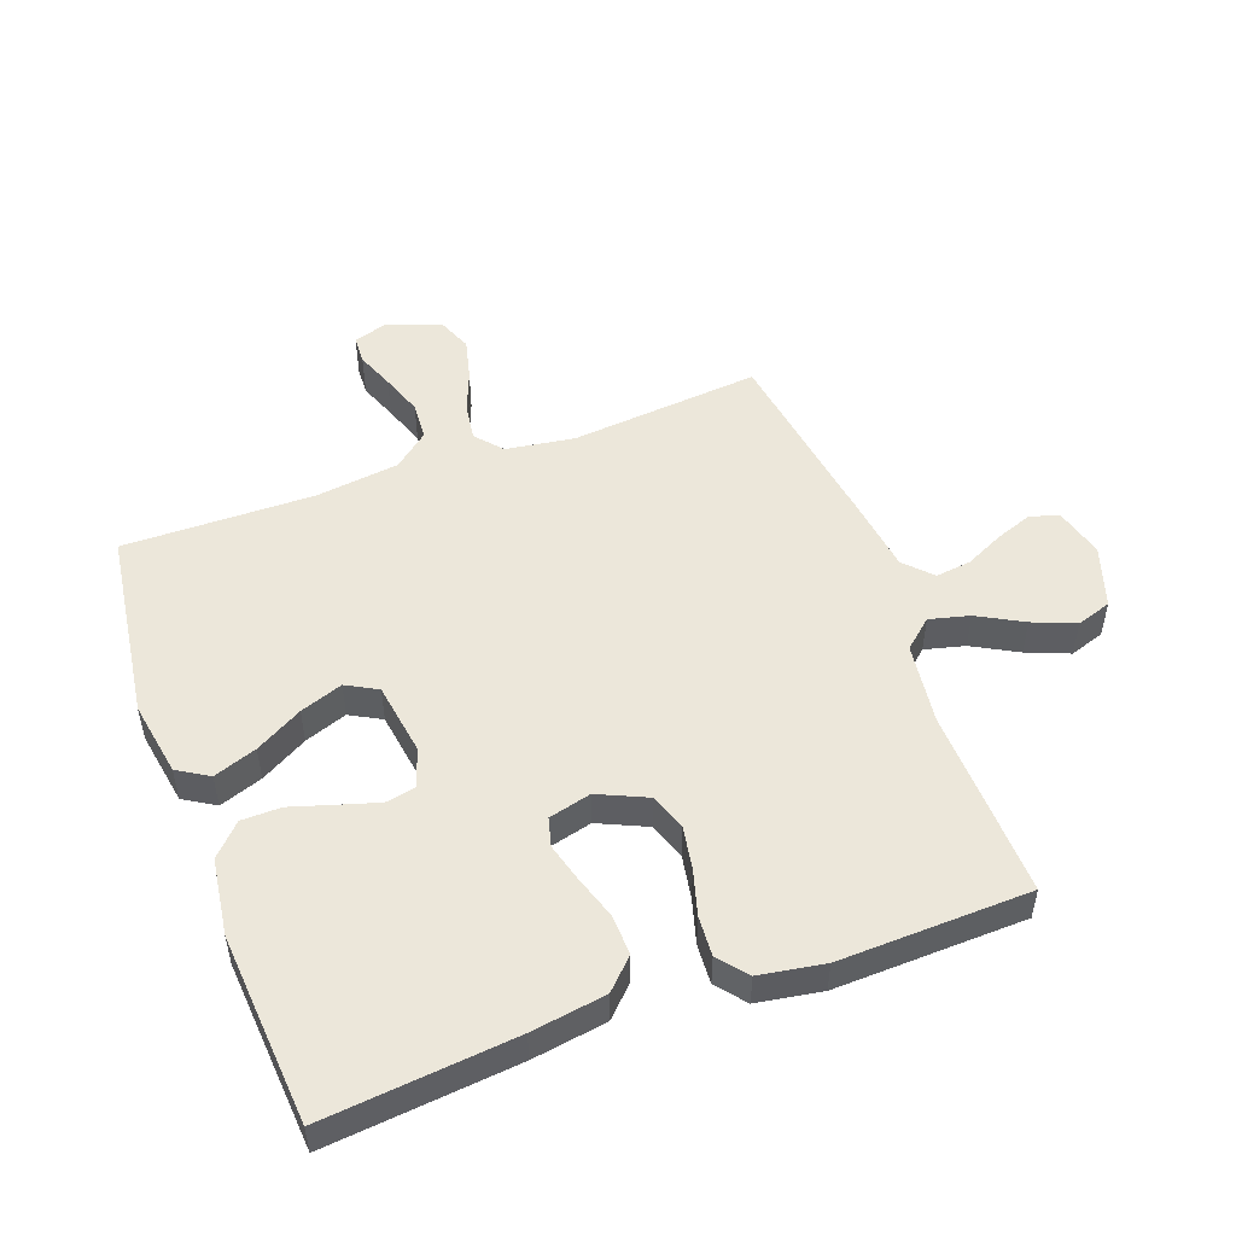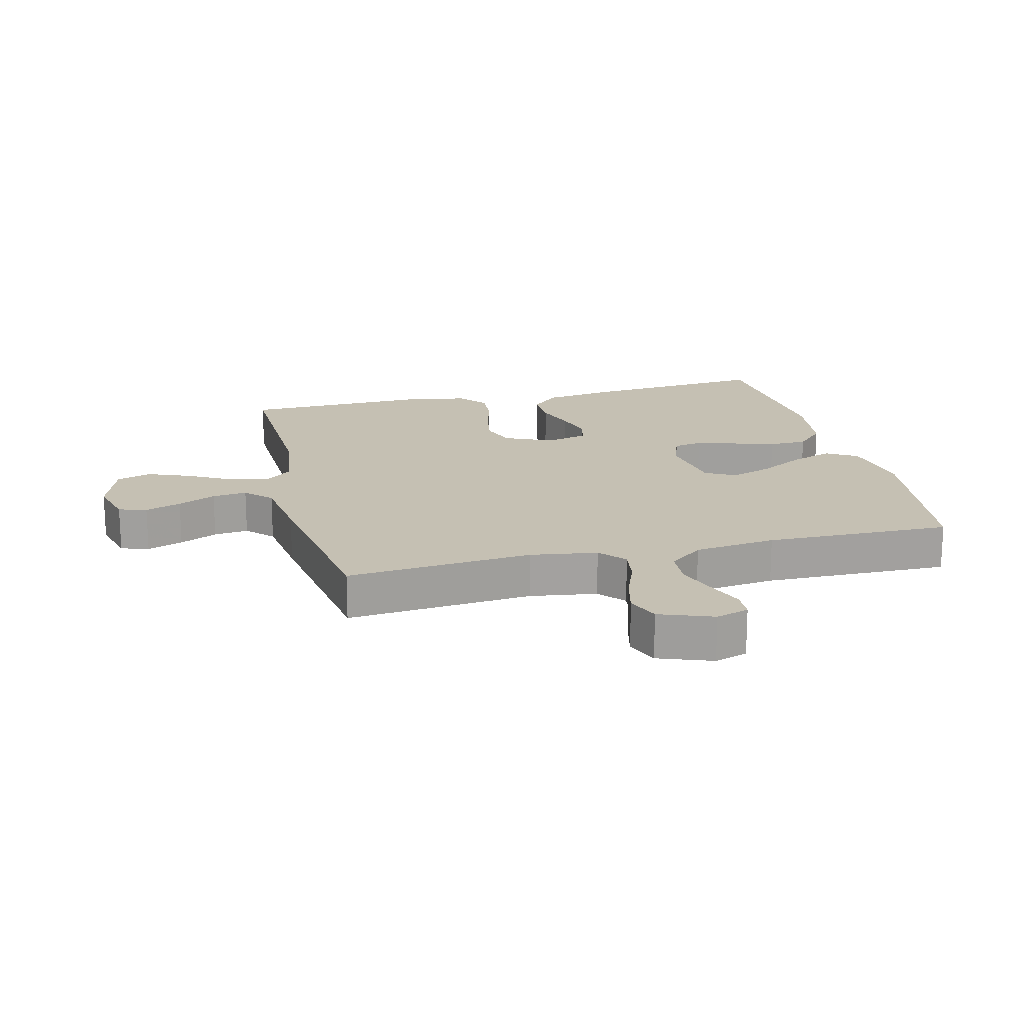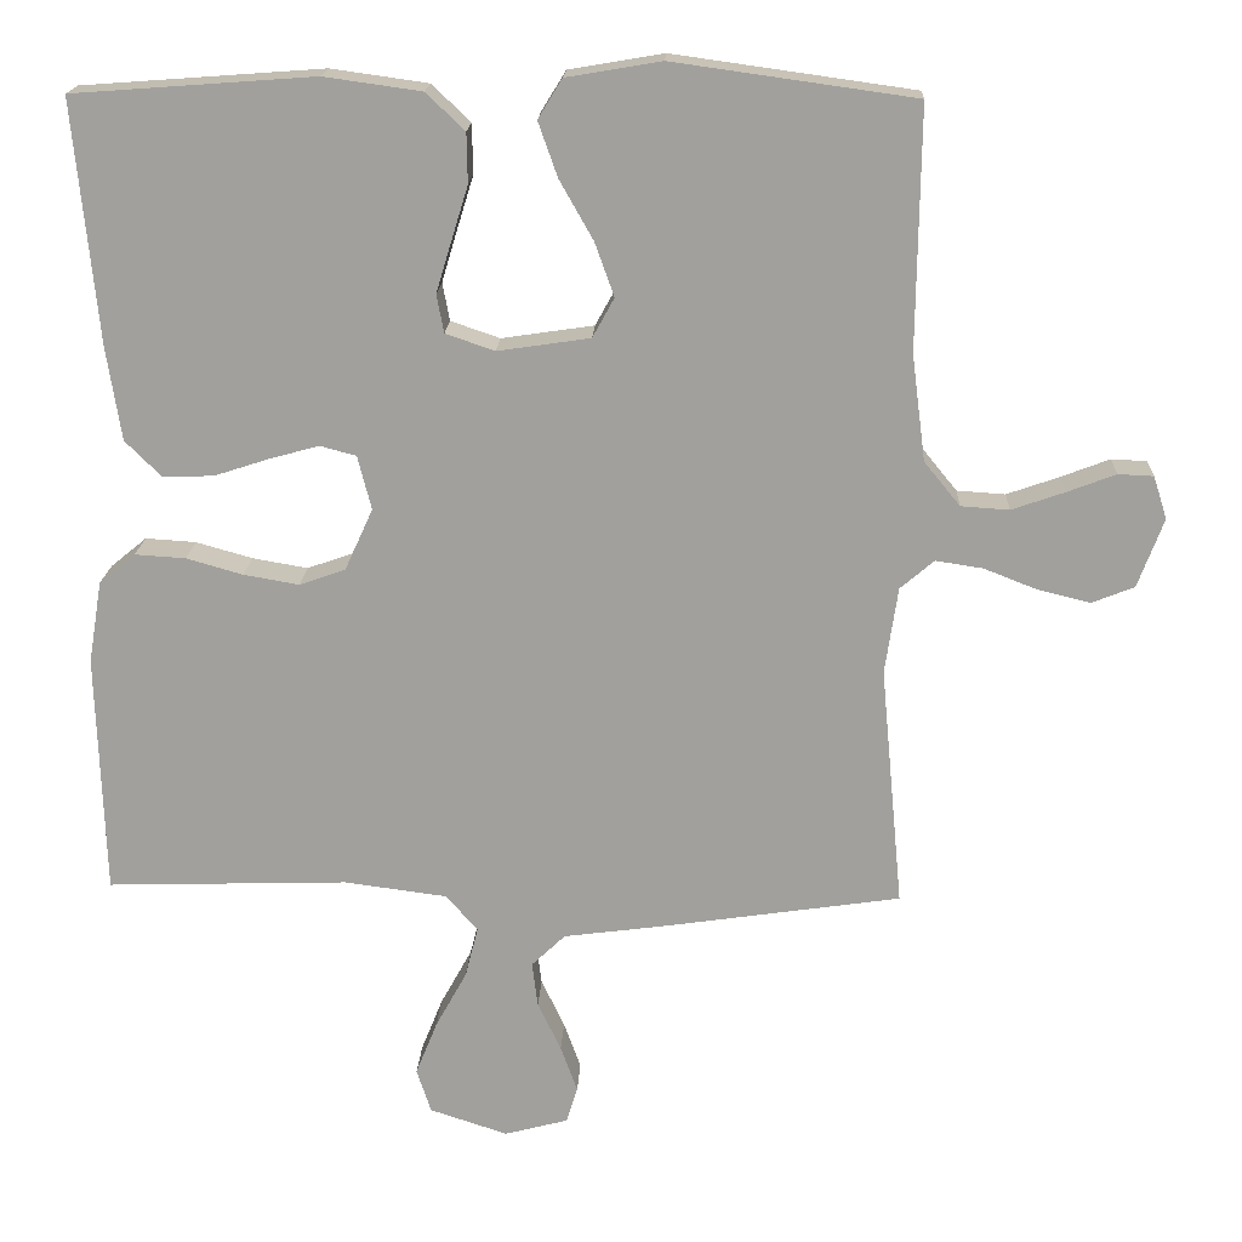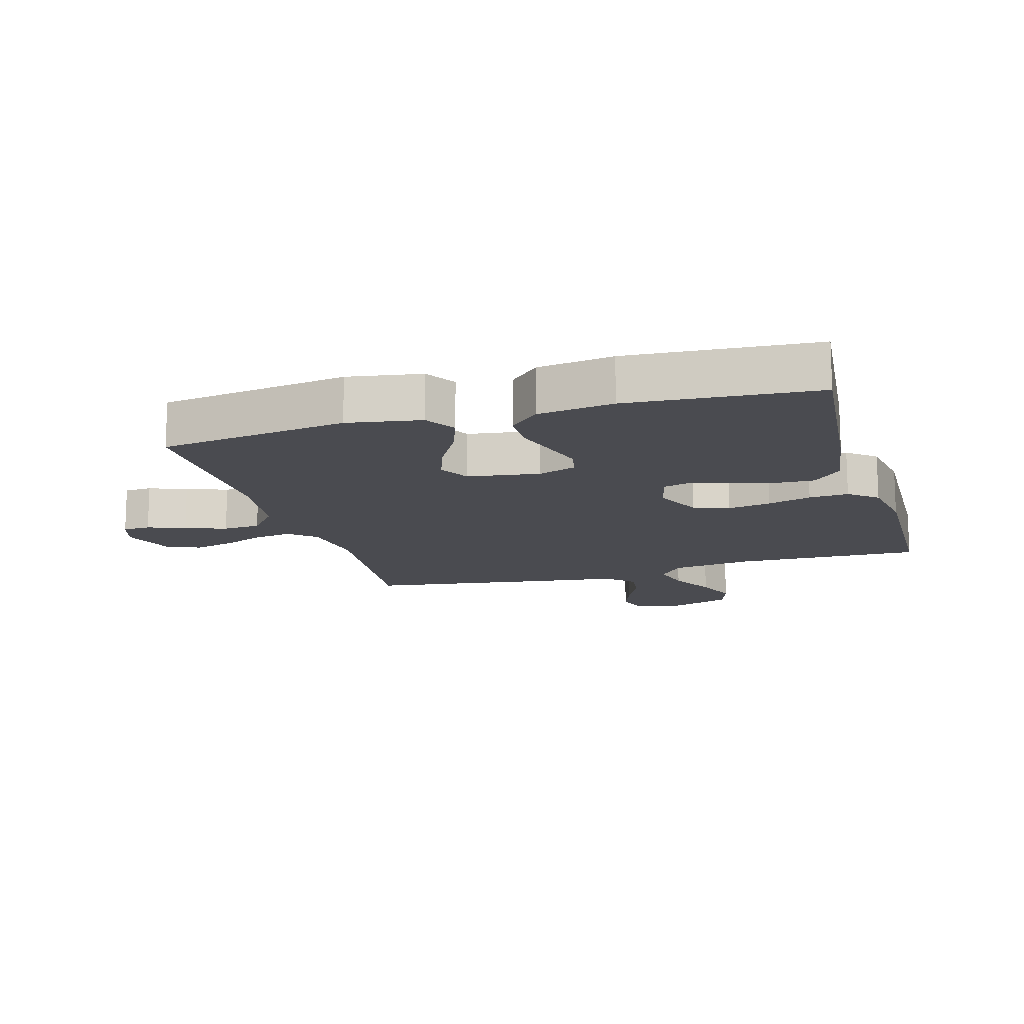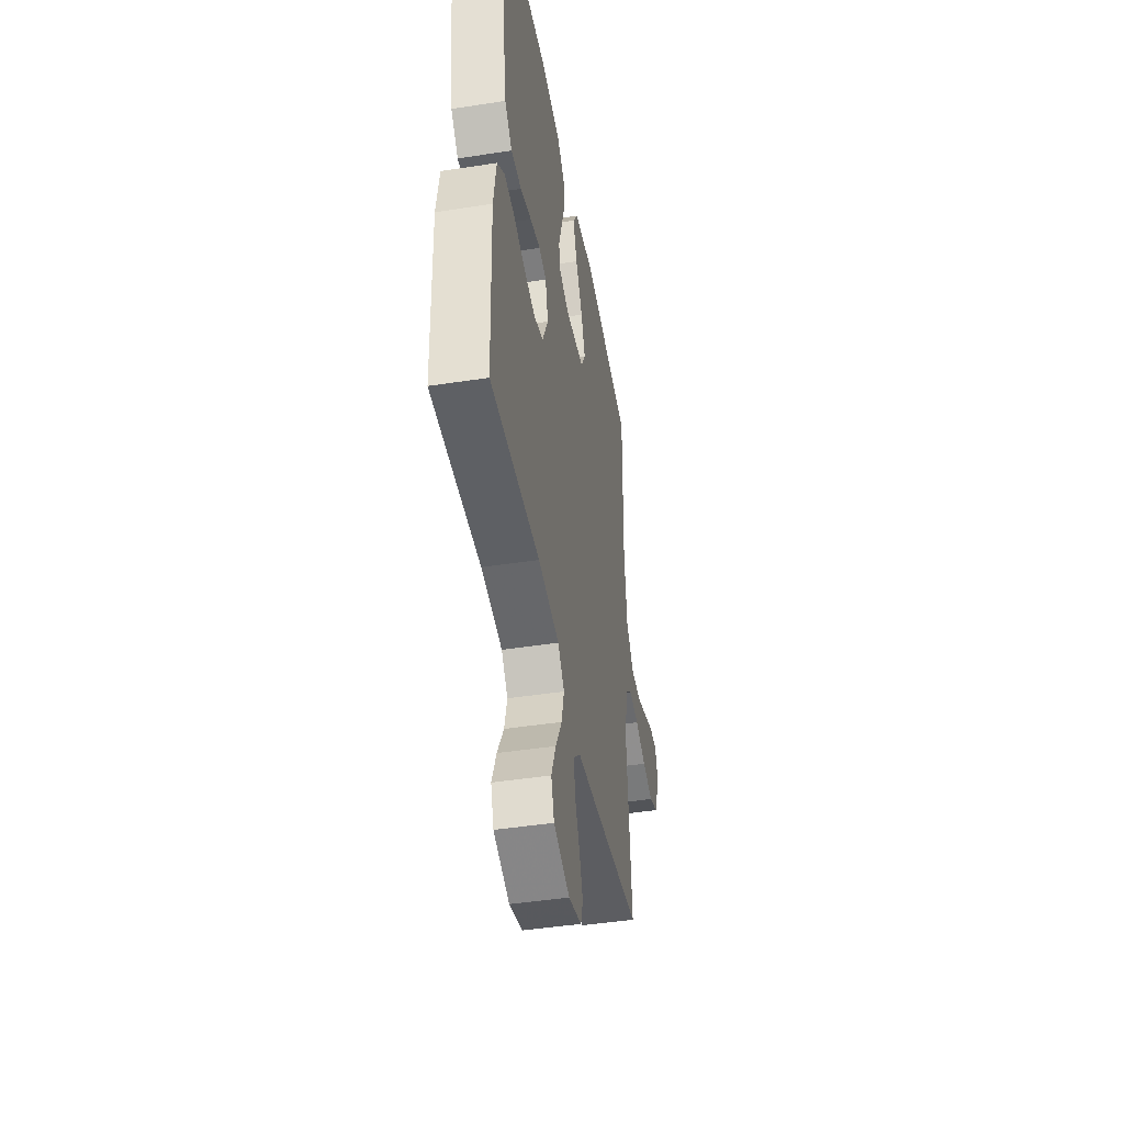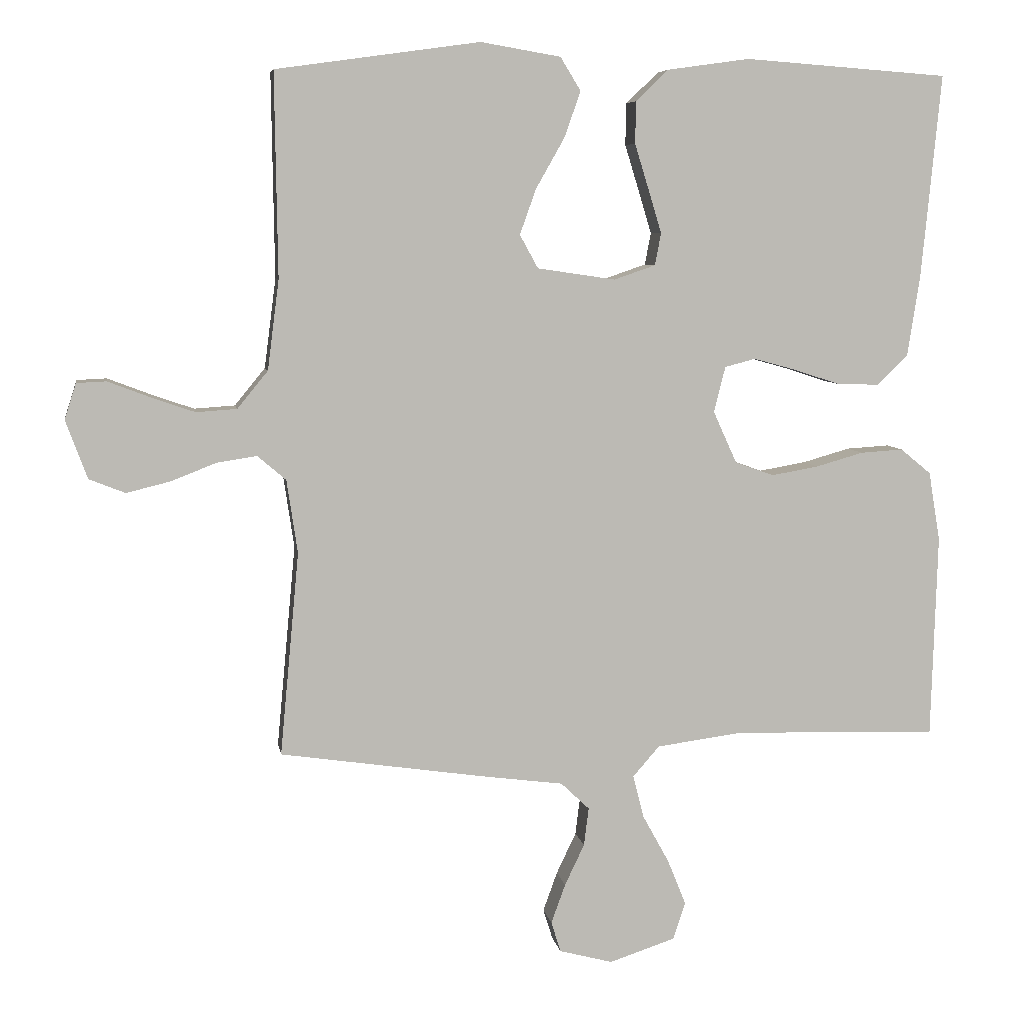
<metadata>
{"format":"obj","ext":"obj","renderer":"f3d","projection":"perspective","resolution":1024,"background":"white","views":[{"elev":51.1,"azim":69.8,"up":"+Y"},{"elev":18.1,"azim":-103.8,"up":"+Y"},{"elev":18.0,"azim":-177.5,"up":"+Z"},{"elev":-14.5,"azim":16.3,"up":"+Y"},{"elev":-44.7,"azim":100.2,"up":"+Z"},{"elev":6.7,"azim":-9.3,"up":"+Z"}]}
</metadata>
<code>
v 0.5 0.07 -0.5
v 0.2 0.07 -0.491
v 0.072 0.07 -0.508
v 0.033 0.07 -0.553
v 0.049 0.07 -0.616
v 0.088 0.07 -0.687
v 0.115 0.07 -0.754
v 0.097 0.07 -0.809
v 0 0.07 -0.841
v -0.079 0.07 -0.82
v -0.093 0.07 -0.775
v -0.072 0.07 -0.717
v -0.043 0.07 -0.656
v -0.036 0.07 -0.6
v -0.078 0.07 -0.56
v -0.2 0.07 -0.544
v -0.5 0.07 -0.5
v -0.472 0.07 -0.2
v -0.488 0.07 -0.092
v -0.53 0.07 -0.056
v -0.589 0.07 -0.065
v -0.655 0.07 -0.091
v -0.72 0.07 -0.107
v -0.773 0.07 -0.086
v -0.805 0.07 0
v -0.788 0.07 0.053
v -0.744 0.07 0.055
v -0.684 0.07 0.032
v -0.618 0.07 0.009
v -0.558 0.07 0.013
v -0.513 0.07 0.068
v -0.496 0.07 0.2
v -0.5 0.07 0.5
v -0.2 0.07 0.542
v -0.082 0.07 0.522
v -0.052 0.07 0.473
v -0.076 0.07 0.405
v -0.118 0.07 0.331
v -0.142 0.07 0.264
v -0.115 0.07 0.215
v 0 0.07 0.198
v 0.061 0.07 0.219
v 0.07 0.07 0.266
v 0.051 0.07 0.329
v 0.03 0.07 0.397
v 0.031 0.07 0.459
v 0.079 0.07 0.505
v 0.2 0.07 0.522
v 0.5 0.07 0.5
v 0.471 0.07 0.2
v 0.453 0.07 0.083
v 0.408 0.07 0.038
v 0.345 0.07 0.04
v 0.277 0.07 0.062
v 0.215 0.07 0.079
v 0.17 0.07 0.067
v 0.153 0.07 0
v 0.188 0.07 -0.077
v 0.245 0.07 -0.097
v 0.314 0.07 -0.085
v 0.384 0.07 -0.065
v 0.447 0.07 -0.061
v 0.492 0.07 -0.098
v 0.509 0.07 -0.2
v 0.5 0 -0.5
v 0.2 0 -0.491
v 0.072 0 -0.508
v 0.033 0 -0.553
v 0.049 0 -0.616
v 0.088 0 -0.687
v 0.115 0 -0.754
v 0.097 0 -0.809
v 0 0 -0.841
v -0.079 0 -0.82
v -0.093 0 -0.775
v -0.072 0 -0.717
v -0.043 0 -0.656
v -0.036 0 -0.6
v -0.078 0 -0.56
v -0.2 0 -0.544
v -0.5 0 -0.5
v -0.472 0 -0.2
v -0.488 0 -0.092
v -0.53 0 -0.056
v -0.589 0 -0.065
v -0.655 0 -0.091
v -0.72 0 -0.107
v -0.773 0 -0.086
v -0.805 0 0
v -0.788 0 0.053
v -0.744 0 0.055
v -0.684 0 0.032
v -0.618 0 0.009
v -0.558 0 0.013
v -0.513 0 0.068
v -0.496 0 0.2
v -0.5 0 0.5
v -0.2 0 0.542
v -0.082 0 0.522
v -0.052 0 0.473
v -0.076 0 0.405
v -0.118 0 0.331
v -0.142 0 0.264
v -0.115 0 0.215
v 0 0 0.198
v 0.061 0 0.219
v 0.07 0 0.266
v 0.051 0 0.329
v 0.03 0 0.397
v 0.031 0 0.459
v 0.079 0 0.505
v 0.2 0 0.522
v 0.5 0 0.5
v 0.471 0 0.2
v 0.453 0 0.083
v 0.408 0 0.038
v 0.345 0 0.04
v 0.277 0 0.062
v 0.215 0 0.079
v 0.17 0 0.067
v 0.153 0 0
v 0.188 0 -0.077
v 0.245 0 -0.097
v 0.314 0 -0.085
v 0.384 0 -0.065
v 0.447 0 -0.061
v 0.492 0 -0.098
v 0.509 0 -0.2
f 63 64 1 2
f 60 61 62 63
f 59 60 63 2
f 58 59 2 3
f 57 58 3 4
f 51 52 53 54
f 51 54 55
f 50 51 55
f 49 50 55 56
f 47 48 49 56
f 44 45 46 47
f 43 44 47 56
f 35 36 37 38
f 35 38 39
f 32 33 34 35
f 31 32 35 39
f 30 31 39 40
f 25 26 27 28
f 25 28 29
f 24 25 29
f 21 22 23 24
f 20 21 24 29
f 15 16 17 18
f 15 18 19
f 14 15 19
f 10 11 12 13
f 8 9 10 13
f 8 13 14
f 5 6 7 8
f 4 5 8 14
f 57 4 14 19
f 42 43 56 57
f 41 42 57 19
f 30 40 41 19
f 20 29 30
f 19 20 30
f 66 65 128 127
f 127 126 125 124
f 66 127 124 123
f 67 66 123 122
f 68 67 122 121
f 118 117 116 115
f 119 118 115
f 119 115 114
f 120 119 114 113
f 120 113 112 111
f 111 110 109 108
f 120 111 108 107
f 102 101 100 99
f 103 102 99
f 99 98 97 96
f 103 99 96 95
f 104 103 95 94
f 92 91 90 89
f 93 92 89
f 93 89 88
f 88 87 86 85
f 93 88 85 84
f 82 81 80 79
f 83 82 79
f 83 79 78
f 77 76 75 74
f 77 74 73 72
f 78 77 72
f 72 71 70 69
f 78 72 69 68
f 83 78 68 121
f 121 120 107 106
f 83 121 106 105
f 83 105 104 94
f 94 93 84
f 94 84 83
f 1 65 66 2
f 2 66 67 3
f 3 67 68 4
f 4 68 69 5
f 5 69 70 6
f 6 70 71 7
f 7 71 72 8
f 8 72 73 9
f 9 73 74 10
f 10 74 75 11
f 11 75 76 12
f 12 76 77 13
f 13 77 78 14
f 14 78 79 15
f 15 79 80 16
f 16 80 81 17
f 17 81 82 18
f 18 82 83 19
f 19 83 84 20
f 20 84 85 21
f 21 85 86 22
f 22 86 87 23
f 23 87 88 24
f 24 88 89 25
f 25 89 90 26
f 26 90 91 27
f 27 91 92 28
f 28 92 93 29
f 29 93 94 30
f 30 94 95 31
f 31 95 96 32
f 32 96 97 33
f 33 97 98 34
f 34 98 99 35
f 35 99 100 36
f 36 100 101 37
f 37 101 102 38
f 38 102 103 39
f 39 103 104 40
f 40 104 105 41
f 41 105 106 42
f 42 106 107 43
f 43 107 108 44
f 44 108 109 45
f 45 109 110 46
f 46 110 111 47
f 47 111 112 48
f 48 112 113 49
f 49 113 114 50
f 50 114 115 51
f 51 115 116 52
f 52 116 117 53
f 53 117 118 54
f 54 118 119 55
f 55 119 120 56
f 56 120 121 57
f 57 121 122 58
f 58 122 123 59
f 59 123 124 60
f 60 124 125 61
f 61 125 126 62
f 62 126 127 63
f 63 127 128 64
f 64 128 65 1

</code>
